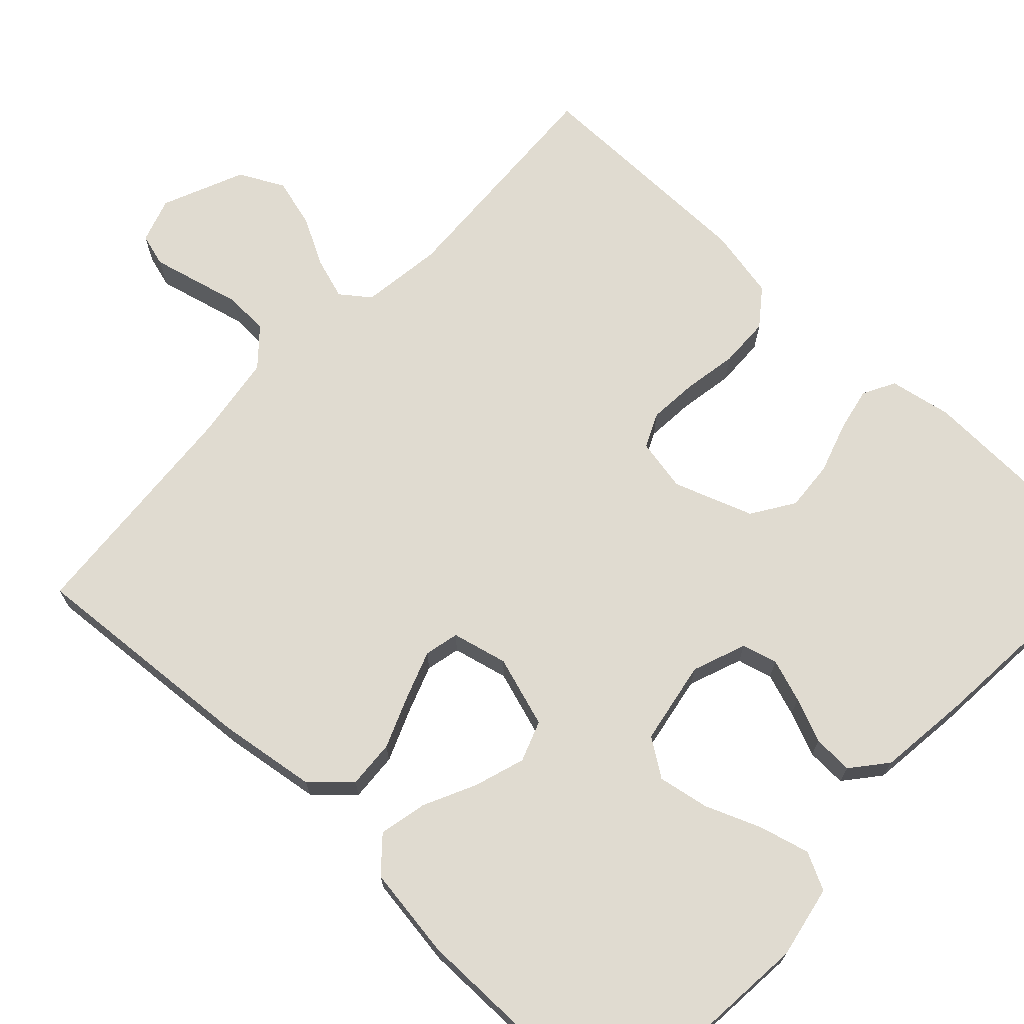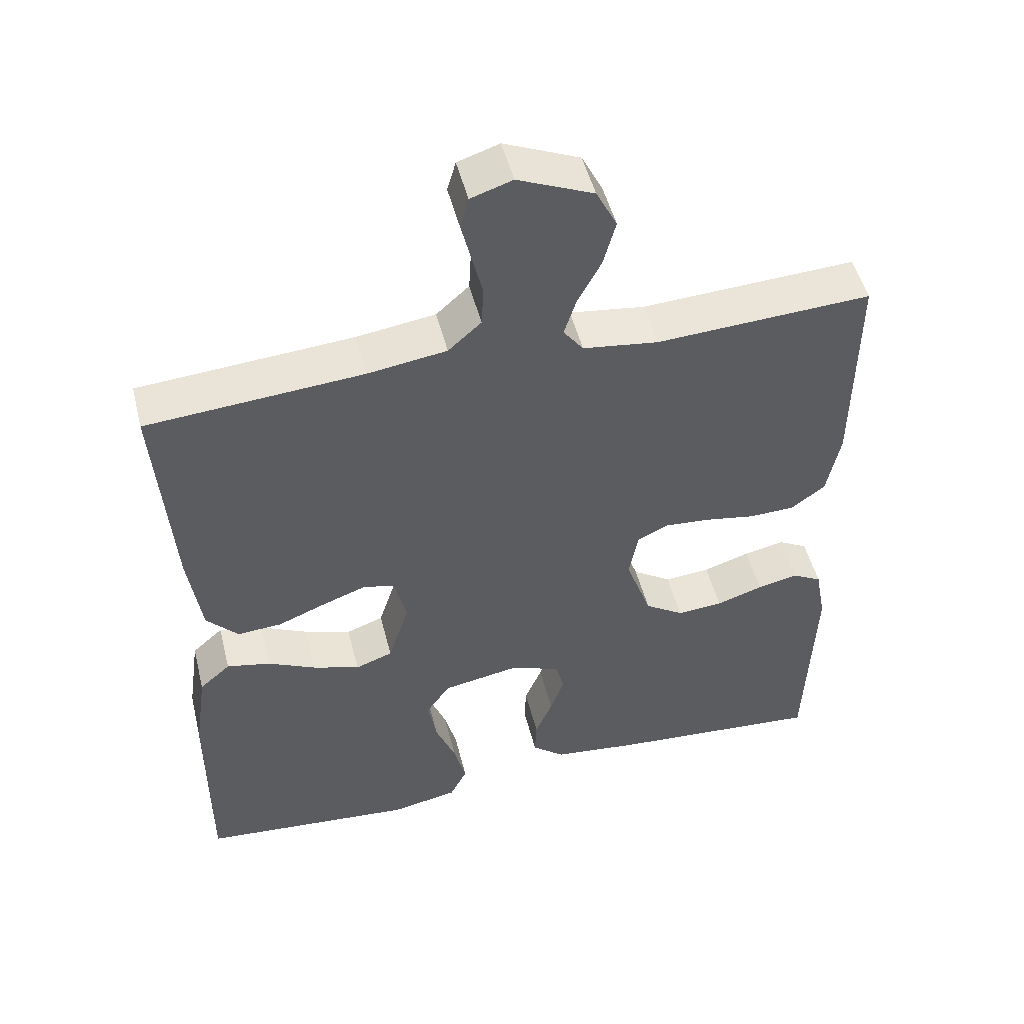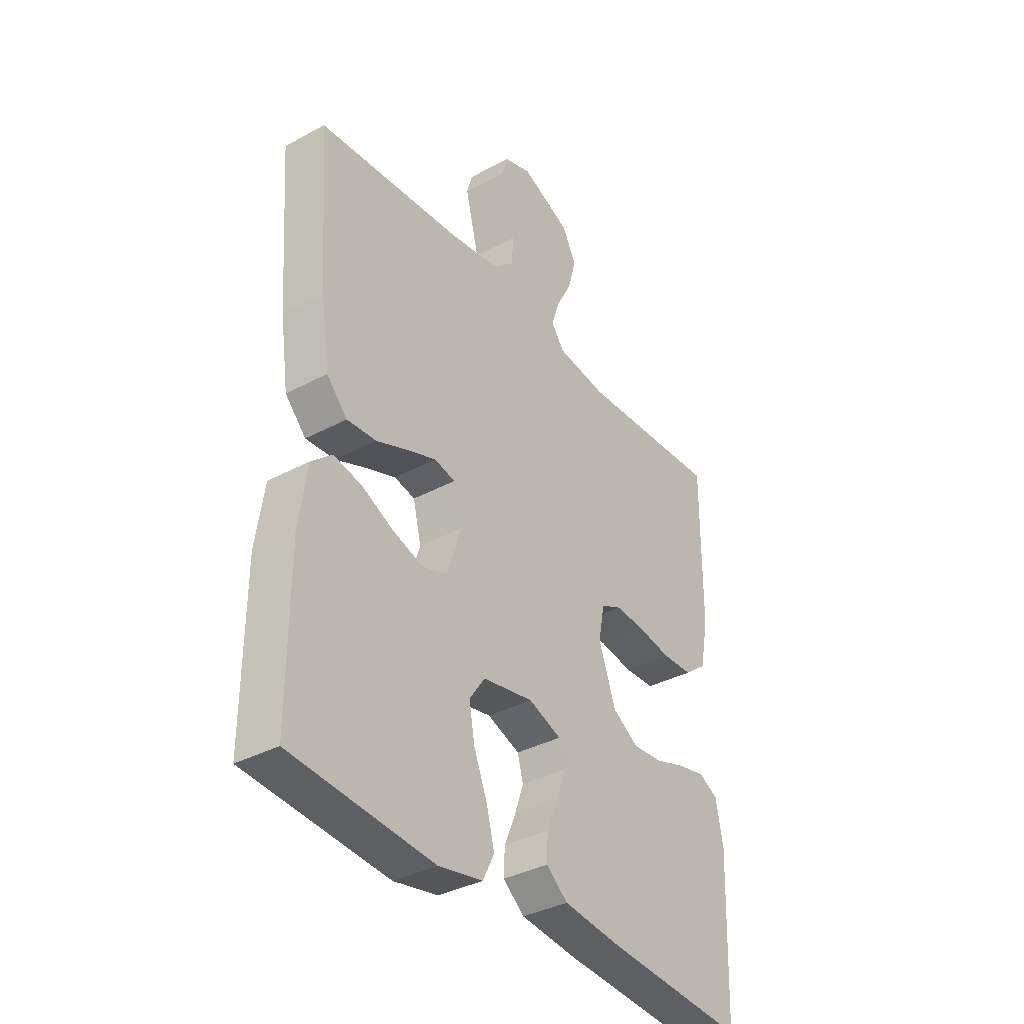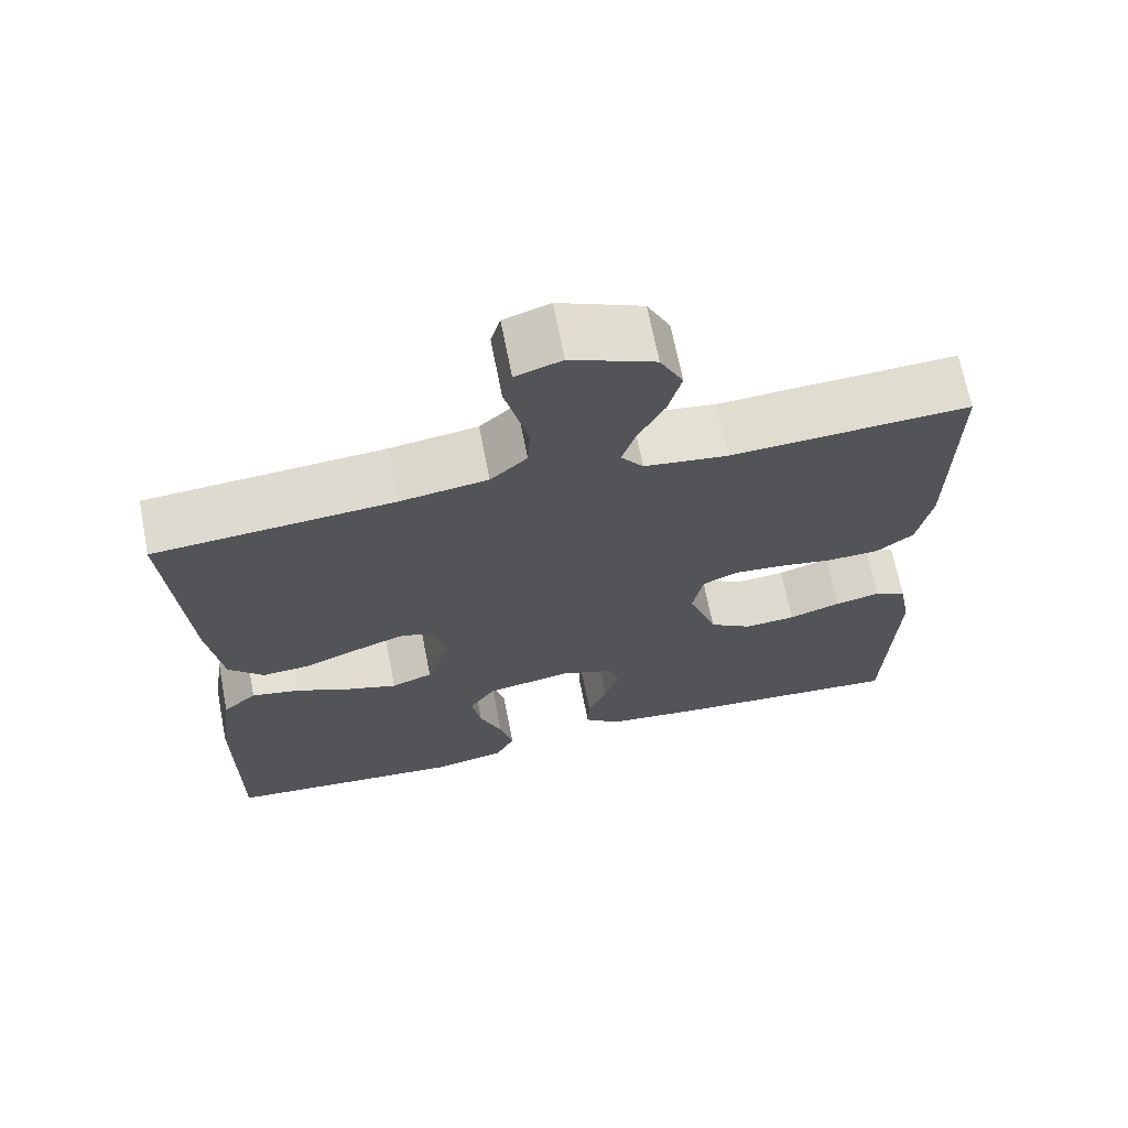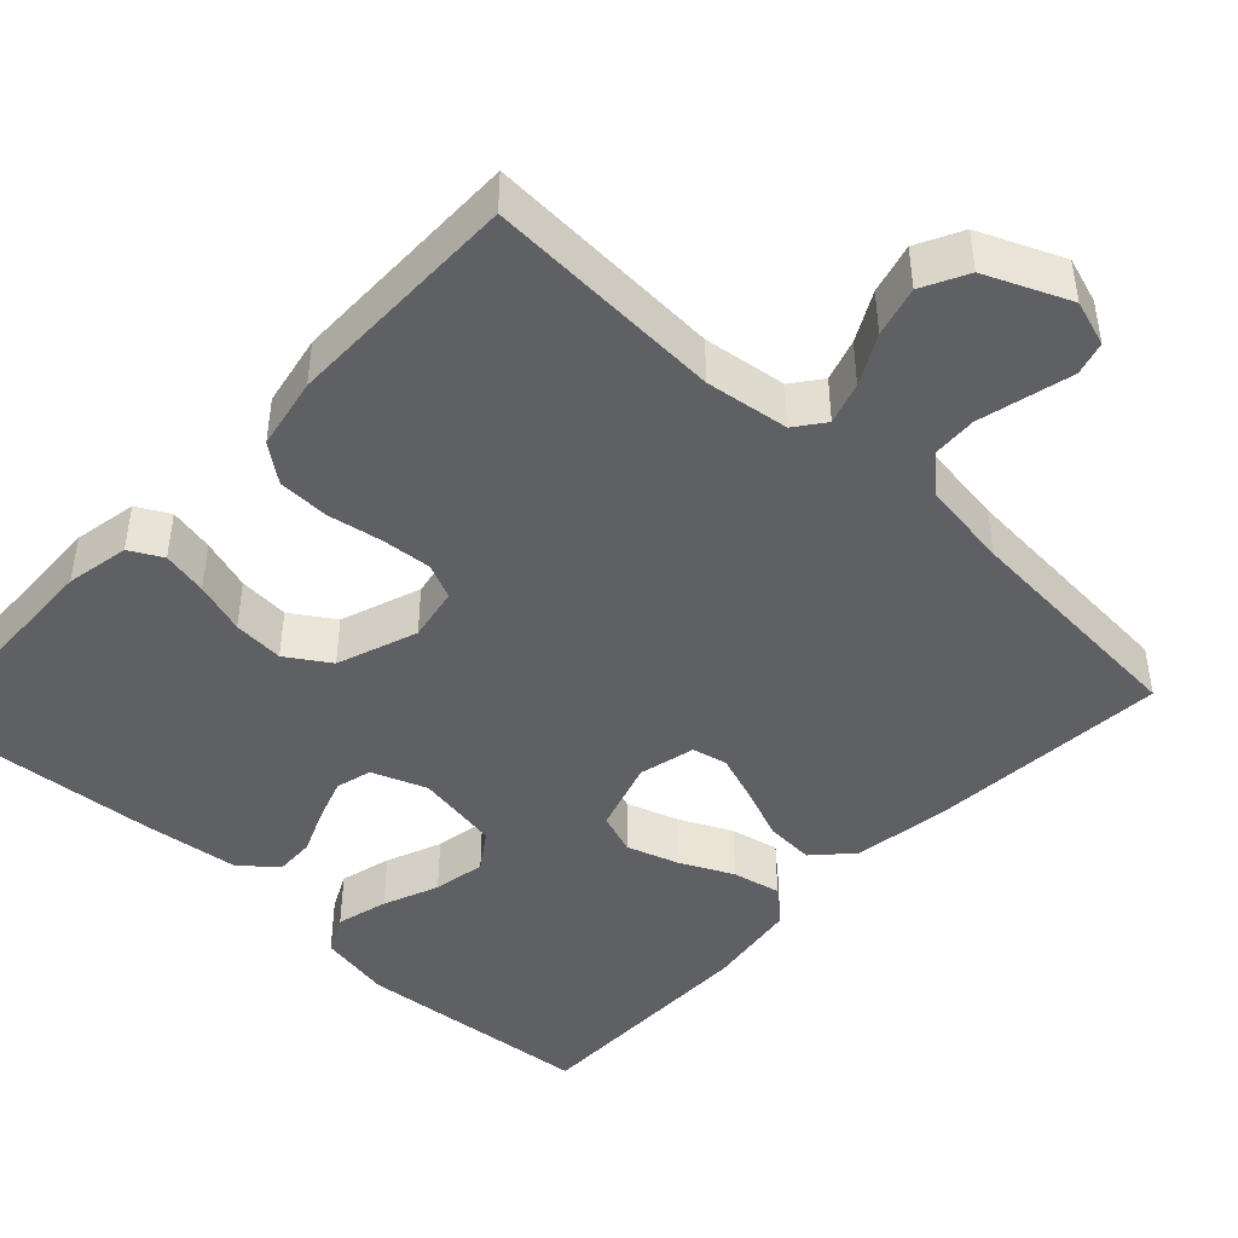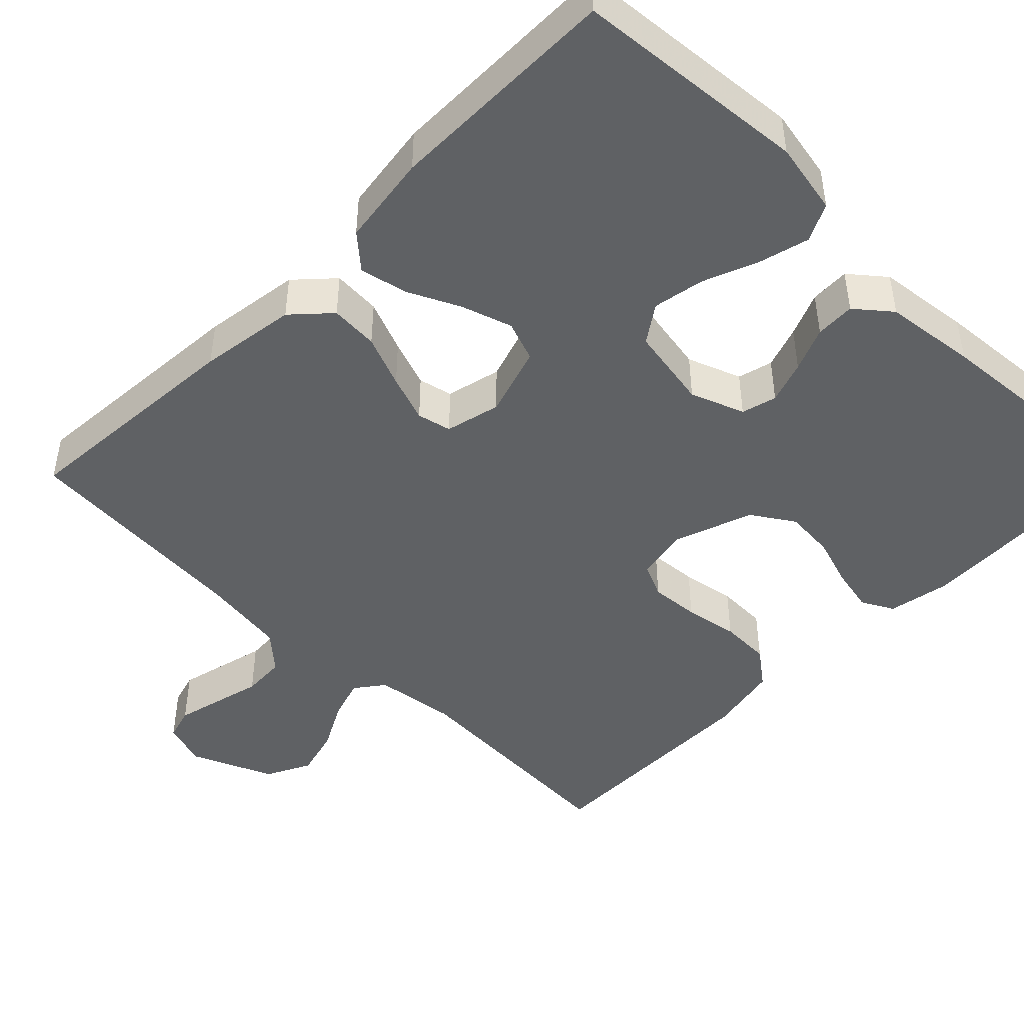
<metadata>
{"format":"obj","ext":"obj","renderer":"f3d","projection":"perspective","resolution":1024,"background":"white","views":[{"elev":69.9,"azim":133.2,"up":"+Y"},{"elev":49.7,"azim":166.0,"up":"+Z"},{"elev":-36.1,"azim":125.3,"up":"+Z"},{"elev":68.0,"azim":168.9,"up":"+Z"},{"elev":-44.8,"azim":-43.1,"up":"+Y"},{"elev":-46.1,"azim":135.5,"up":"+Y"}]}
</metadata>
<code>
v -0.5 0.07 0.5
v -0.2 0.07 0.484
v -0.095 0.07 0.498
v -0.067 0.07 0.535
v -0.084 0.07 0.588
v -0.117 0.07 0.65
v -0.134 0.07 0.713
v -0.105 0.07 0.77
v 0 0.07 0.815
v 0.058 0.07 0.796
v 0.07 0.07 0.754
v 0.056 0.07 0.697
v 0.041 0.07 0.636
v 0.044 0.07 0.58
v 0.09 0.07 0.539
v 0.2 0.07 0.523
v 0.5 0.07 0.5
v 0.478 0.07 0.2
v 0.46 0.07 0.075
v 0.416 0.07 0.028
v 0.354 0.07 0.032
v 0.287 0.07 0.059
v 0.226 0.07 0.081
v 0.182 0.07 0.071
v 0.165 0.07 0
v 0.194 0.07 -0.091
v 0.246 0.07 -0.11
v 0.311 0.07 -0.089
v 0.378 0.07 -0.057
v 0.439 0.07 -0.044
v 0.482 0.07 -0.082
v 0.499 0.07 -0.2
v 0.5 0.07 -0.5
v 0.2 0.07 -0.526
v 0.107 0.07 -0.508
v 0.083 0.07 -0.46
v 0.1 0.07 -0.395
v 0.128 0.07 -0.325
v 0.14 0.07 -0.259
v 0.107 0.07 -0.211
v 0 0.07 -0.192
v -0.069 0.07 -0.218
v -0.081 0.07 -0.263
v -0.062 0.07 -0.318
v -0.038 0.07 -0.375
v -0.036 0.07 -0.426
v -0.081 0.07 -0.463
v -0.2 0.07 -0.477
v -0.5 0.07 -0.5
v -0.511 0.07 -0.2
v -0.496 0.07 -0.12
v -0.455 0.07 -0.098
v -0.398 0.07 -0.11
v -0.333 0.07 -0.131
v -0.269 0.07 -0.136
v -0.215 0.07 -0.101
v -0.179 0.07 0
v -0.192 0.07 0.068
v -0.236 0.07 0.088
v -0.299 0.07 0.083
v -0.368 0.07 0.071
v -0.433 0.07 0.073
v -0.48 0.07 0.109
v -0.498 0.07 0.2
v -0.5 0 0.5
v -0.2 0 0.484
v -0.095 0 0.498
v -0.067 0 0.535
v -0.084 0 0.588
v -0.117 0 0.65
v -0.134 0 0.713
v -0.105 0 0.77
v 0 0 0.815
v 0.058 0 0.796
v 0.07 0 0.754
v 0.056 0 0.697
v 0.041 0 0.636
v 0.044 0 0.58
v 0.09 0 0.539
v 0.2 0 0.523
v 0.5 0 0.5
v 0.478 0 0.2
v 0.46 0 0.075
v 0.416 0 0.028
v 0.354 0 0.032
v 0.287 0 0.059
v 0.226 0 0.081
v 0.182 0 0.071
v 0.165 0 0
v 0.194 0 -0.091
v 0.246 0 -0.11
v 0.311 0 -0.089
v 0.378 0 -0.057
v 0.439 0 -0.044
v 0.482 0 -0.082
v 0.499 0 -0.2
v 0.5 0 -0.5
v 0.2 0 -0.526
v 0.107 0 -0.508
v 0.083 0 -0.46
v 0.1 0 -0.395
v 0.128 0 -0.325
v 0.14 0 -0.259
v 0.107 0 -0.211
v 0 0 -0.192
v -0.069 0 -0.218
v -0.081 0 -0.263
v -0.062 0 -0.318
v -0.038 0 -0.375
v -0.036 0 -0.426
v -0.081 0 -0.463
v -0.2 0 -0.477
v -0.5 0 -0.5
v -0.511 0 -0.2
v -0.496 0 -0.12
v -0.455 0 -0.098
v -0.398 0 -0.11
v -0.333 0 -0.131
v -0.269 0 -0.136
v -0.215 0 -0.101
v -0.179 0 0
v -0.192 0 0.068
v -0.236 0 0.088
v -0.299 0 0.083
v -0.368 0 0.071
v -0.433 0 0.073
v -0.48 0 0.109
v -0.498 0 0.2
f 64 1 2
f 63 64 2
f 62 63 2
f 61 62 2
f 60 61 2
f 59 60 2 3
f 58 59 3 4
f 57 58 4
f 52 53 54
f 51 52 54
f 50 51 54
f 49 50 54
f 48 49 54
f 47 48 54
f 46 47 54
f 45 46 54
f 44 45 54
f 43 44 54 55
f 42 43 55 56
f 36 37 38
f 35 36 38
f 34 35 38
f 33 34 38
f 32 33 38
f 31 32 38
f 30 31 38
f 29 30 38
f 28 29 38
f 27 28 38 39
f 26 27 39 40
f 20 21 22
f 19 20 22
f 18 19 22
f 17 18 22
f 16 17 22
f 15 16 22 23
f 14 15 23 24
f 11 12 13
f 10 11 13
f 9 10 13
f 8 9 13
f 7 8 13
f 6 7 13
f 5 6 13
f 4 5 13 14
f 14 24 25
f 4 14 25
f 57 4 25
f 57 25 26
f 56 57 26
f 42 56 26
f 41 42 26
f 26 40 41
f 66 65 128
f 66 128 127
f 66 127 126
f 66 126 125
f 66 125 124
f 67 66 124 123
f 68 67 123 122
f 68 122 121
f 118 117 116
f 118 116 115
f 118 115 114
f 118 114 113
f 118 113 112
f 118 112 111
f 118 111 110
f 118 110 109
f 118 109 108
f 119 118 108 107
f 120 119 107 106
f 102 101 100
f 102 100 99
f 102 99 98
f 102 98 97
f 102 97 96
f 102 96 95
f 102 95 94
f 102 94 93
f 102 93 92
f 103 102 92 91
f 104 103 91 90
f 86 85 84
f 86 84 83
f 86 83 82
f 86 82 81
f 86 81 80
f 87 86 80 79
f 88 87 79 78
f 77 76 75
f 77 75 74
f 77 74 73
f 77 73 72
f 77 72 71
f 77 71 70
f 77 70 69
f 78 77 69 68
f 89 88 78
f 89 78 68
f 89 68 121
f 90 89 121
f 90 121 120
f 90 120 106
f 90 106 105
f 105 104 90
f 1 65 66 2
f 2 66 67 3
f 3 67 68 4
f 4 68 69 5
f 5 69 70 6
f 6 70 71 7
f 7 71 72 8
f 8 72 73 9
f 9 73 74 10
f 10 74 75 11
f 11 75 76 12
f 12 76 77 13
f 13 77 78 14
f 14 78 79 15
f 15 79 80 16
f 16 80 81 17
f 17 81 82 18
f 18 82 83 19
f 19 83 84 20
f 20 84 85 21
f 21 85 86 22
f 22 86 87 23
f 23 87 88 24
f 24 88 89 25
f 25 89 90 26
f 26 90 91 27
f 27 91 92 28
f 28 92 93 29
f 29 93 94 30
f 30 94 95 31
f 31 95 96 32
f 32 96 97 33
f 33 97 98 34
f 34 98 99 35
f 35 99 100 36
f 36 100 101 37
f 37 101 102 38
f 38 102 103 39
f 39 103 104 40
f 40 104 105 41
f 41 105 106 42
f 42 106 107 43
f 43 107 108 44
f 44 108 109 45
f 45 109 110 46
f 46 110 111 47
f 47 111 112 48
f 48 112 113 49
f 49 113 114 50
f 50 114 115 51
f 51 115 116 52
f 52 116 117 53
f 53 117 118 54
f 54 118 119 55
f 55 119 120 56
f 56 120 121 57
f 57 121 122 58
f 58 122 123 59
f 59 123 124 60
f 60 124 125 61
f 61 125 126 62
f 62 126 127 63
f 63 127 128 64
f 64 128 65 1

</code>
